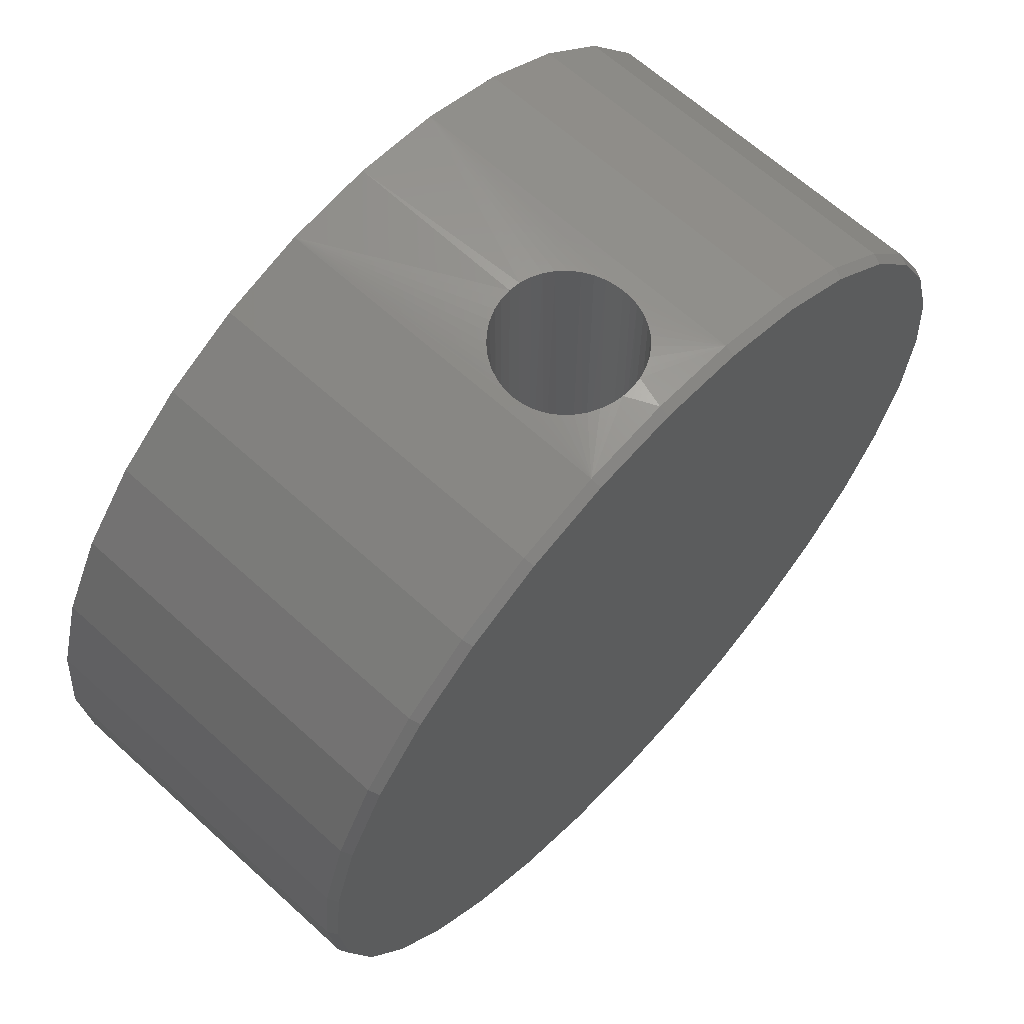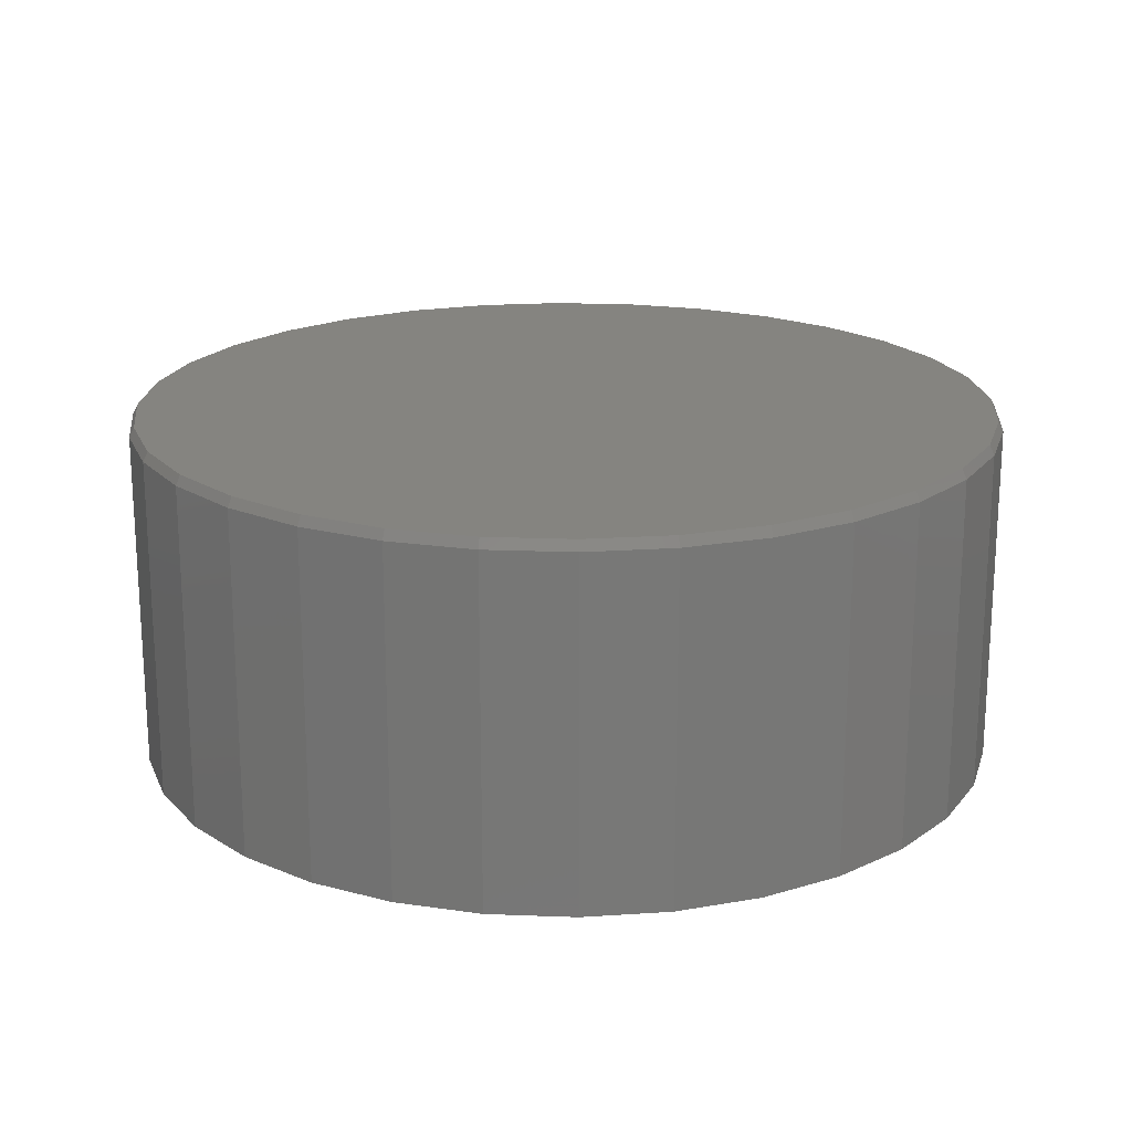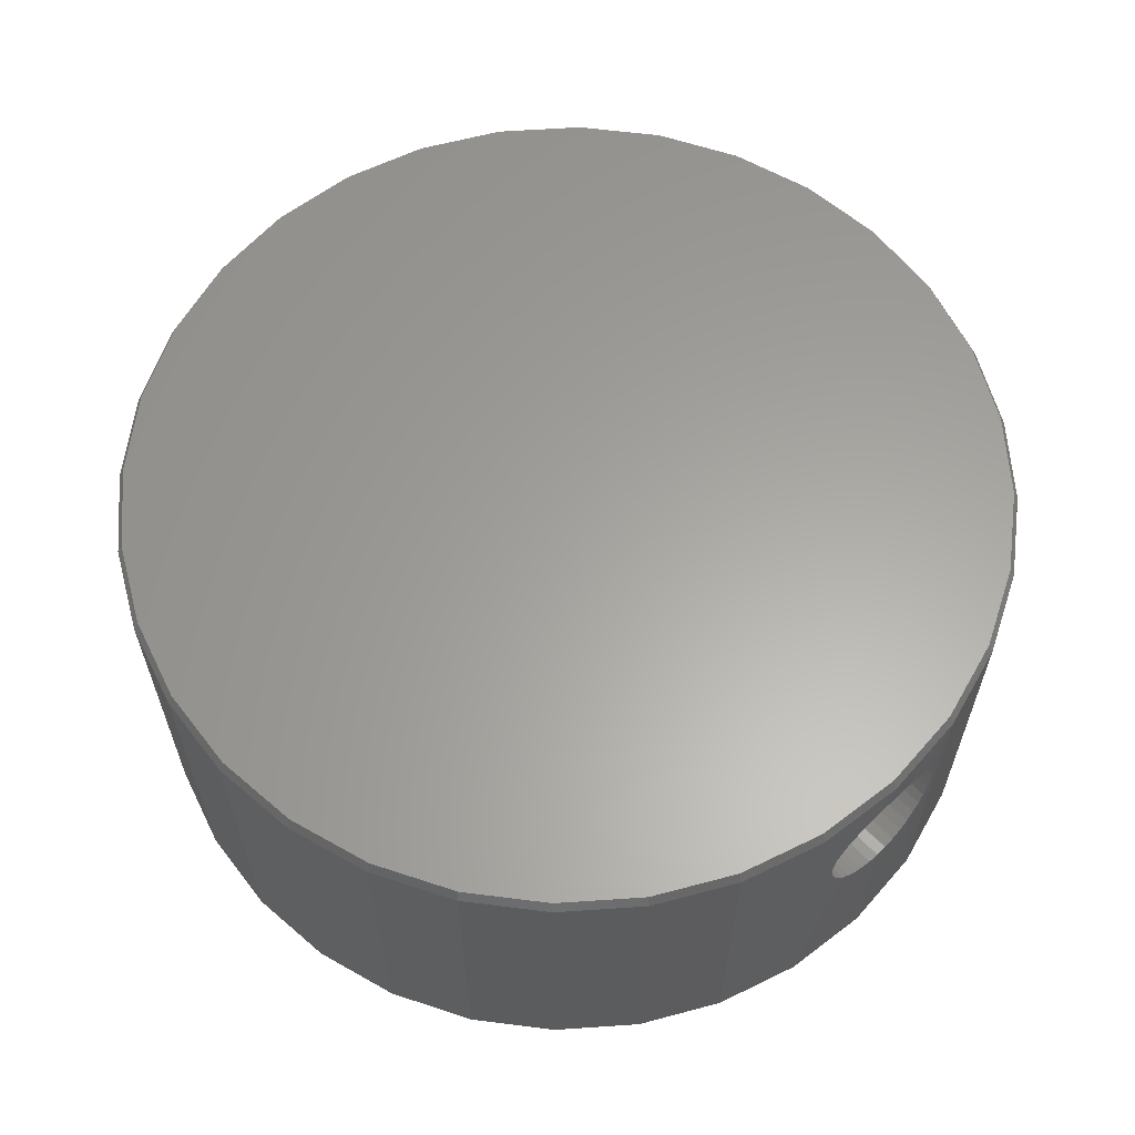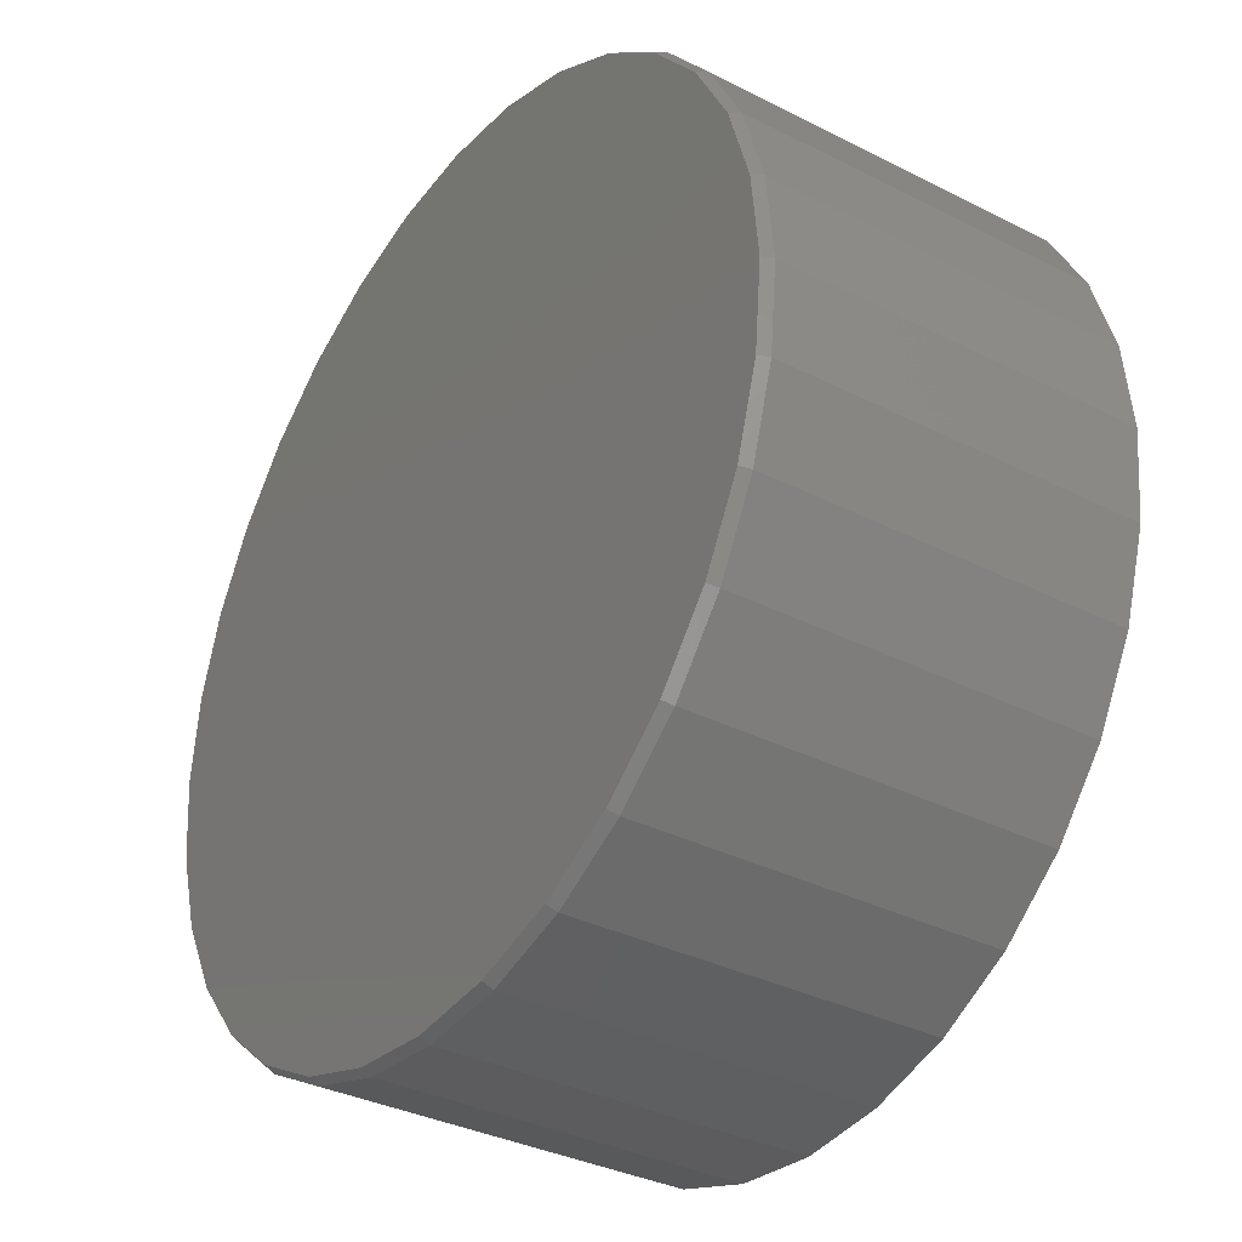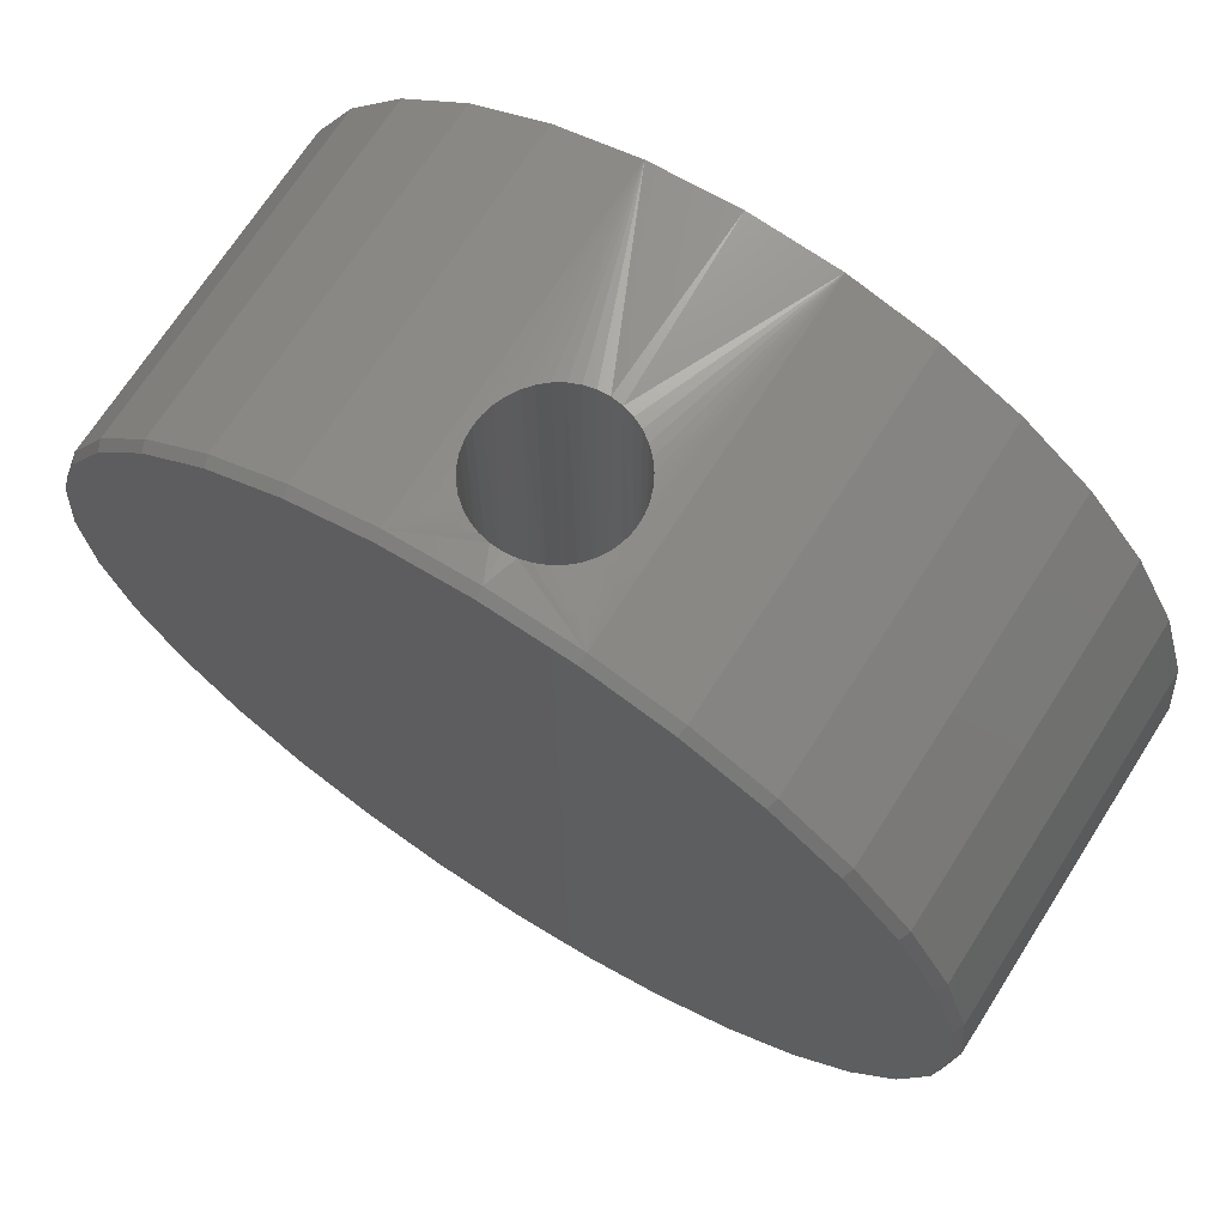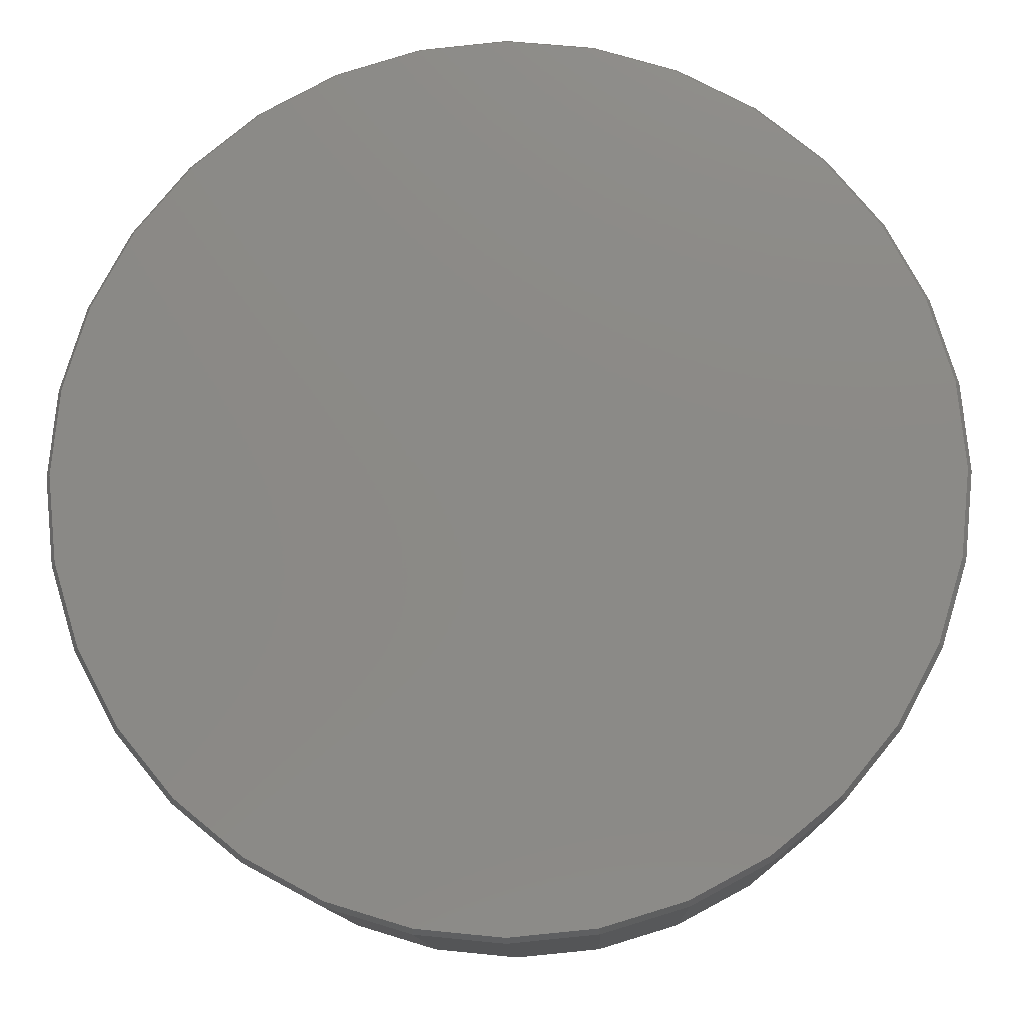
<metadata>
{"format":"stl","ext":"stl","renderer":"f3d","projection":"perspective","resolution":1024,"background":"white","views":[{"elev":64.3,"azim":-47.4,"up":"+Y"},{"elev":19.5,"azim":-46.5,"up":"+Z"},{"elev":61.8,"azim":136.7,"up":"+Z"},{"elev":-34.4,"azim":55.6,"up":"+Y"},{"elev":69.8,"azim":32.5,"up":"+Y"},{"elev":-12.3,"azim":1.8,"up":"+Y"}]}
</metadata>
<code>
# stl→obj: 182 verts, 360 faces
v -0.1039 0.6857 0.1438
v -0.101 -3.32e-18 0.1517
v -0.1073 -4.821e-18 0.1309
v -0.09703 0.6868 0.1601
v -0.09075 -1.693e-18 0.1708
v -0.08767 0.6881 0.1752
v -0.077 1.079e-32 0.1875
v -0.06025 1.693e-18 0.2013
v -0.06239 0.6912 0.1998
v -0.04712 0.6926 0.2088
v -0.04115 3.32e-18 0.2115
v -0.03059 0.6937 0.2152
v -0.02041 4.821e-18 0.2178
v -0.01326 0.6944 0.219
v 0.001151 6.135e-18 0.2199
v 0.004459 0.6947 0.2199
v 0.05524 0.6931 0.2058
v 0.06256 8.51e-18 0.2013
v 0.04345 8.016e-18 0.2115
v 0.06993 0.692 0.1959
v 0.07931 8.677e-18 0.1875
v 0.08286 0.6907 0.1838
v 0.09305 8.51e-18 0.1708
v 0.1033 8.016e-18 0.1517
v 0.1022 0.6883 0.1542
v 0.108 0.6875 0.1375
v 0.1096 7.215e-18 0.1309
v -0.108 0.685 0.1268
v -0.1094 -6.135e-18 0.1094
v -0.1094 0.6848 0.1094
v -0.07602 0.6897 0.1885
v 0.03914 0.694 0.2132
v 0.02271 7.215e-18 0.2178
v 0.02207 0.6946 0.2179
v 0.0937 0.6894 0.1698
v 0.1108 0.6871 0.1236
v 0.1117 0.6869 0.1094
v 0.1117 6.135e-18 0.1094
v 0.1033 3.32e-18 0.06708
v 0.1096 4.821e-18 0.08781
v 0.108 0.6875 0.08126
v 0.09305 1.693e-18 0.04797
v 0.0937 0.6894 0.04896
v 0.08286 0.6907 0.03495
v 0.07931 -1.233e-32 0.03122
v 0.06993 0.692 0.02285
v 0.06256 -1.693e-18 0.01748
v 0.05524 0.6931 0.01299
v 0.04345 -3.32e-18 0.007262
v 0.03914 0.694 0.005584
v -0.01326 0.6944 -0.0002079
v -0.02041 -7.215e-18 0.0009724
v 0.001151 -6.135e-18 -0.001151
v -0.03059 0.6937 0.003505
v -0.04115 -8.016e-18 0.007262
v -0.04712 0.6926 0.009947
v -0.06025 -8.51e-18 0.01748
v -0.077 -8.677e-18 0.03122
v -0.07602 0.6897 0.03025
v -0.08767 0.6881 0.04359
v -0.09075 -8.51e-18 0.04797
v -0.09703 0.6868 0.05861
v -0.101 -8.016e-18 0.06708
v -0.1039 0.6857 0.07494
v -0.1073 -7.215e-18 0.08781
v 0.1108 0.6871 0.0952
v 0.1022 0.6883 0.06453
v 0.004459 0.6947 -0.001102
v 0.02271 -4.821e-18 0.0009724
v 0.02207 0.6946 0.0008471
v -0.06239 0.6912 0.01894
v -0.108 0.685 0.09194
v -0.1276 0.6814 0.1094
v 0.007895 0.6947 -0.2812
v 0.007895 0.6947 0.2656
v -0.1276 0.6814 -0.2812
v 0.1434 0.6814 -0.2812
v 0.1434 0.6814 0.1094
v -0.1276 0.6814 0.2656
v 0.1434 0.6814 0.2656
v -0.258 0.6419 0.2656
v -0.258 0.6419 0.1094
v -0.3781 0.5777 0.2656
v -0.3781 0.5777 0.1094
v -0.4834 0.4913 0.2656
v -0.4834 0.4913 0.1094
v -0.5698 0.386 0.2656
v -0.5698 0.386 0.1094
v -0.634 0.2659 0.2656
v -0.634 0.2659 0.1094
v -0.6735 0.1355 0.2656
v -0.6735 0.1355 0.1094
v -0.6868 3.936e-16 0.2656
v -0.6868 3.936e-16 -0.2812
v 0.7026 -7.872e-16 0.2656
v 0.7026 0 -0.2812
v 0.6893 0.1355 0.1094
v 0.6893 0.1355 -0.2812
v 0.6497 0.2659 0.1094
v 0.6497 0.2659 -0.2812
v 0.5855 0.386 0.1094
v 0.5855 0.386 -0.2812
v 0.4991 0.4913 0.1094
v 0.4991 0.4913 -0.2812
v 0.3939 0.5777 0.1094
v 0.3939 0.5777 -0.2812
v 0.2738 0.6419 0.1094
v 0.2738 0.6419 -0.2812
v -0.258 0.6419 -0.2812
v -0.3781 0.5777 -0.2812
v -0.4834 0.4913 -0.2812
v -0.5698 0.386 -0.2812
v -0.634 0.2659 -0.2812
v -0.6735 0.1355 -0.2812
v 0.2738 0.6419 0.2656
v 0.3939 0.5777 0.2656
v 0.4991 0.4913 0.2656
v 0.5855 0.386 0.2656
v 0.6497 0.2659 0.2656
v 0.6893 0.1355 0.2656
v -0.1261 0.6737 0.2812
v 0.1419 0.6737 0.2812
v 0.007895 0.6869 0.2812
v 0.2708 0.6346 0.2812
v -0.255 0.6346 0.2812
v 0.3895 0.5712 0.2812
v -0.3737 0.5712 0.2812
v 0.4936 0.4857 0.2812
v -0.4778 0.4857 0.2812
v 0.5791 0.3816 0.2812
v -0.5633 0.3816 0.2812
v 0.6425 0.2629 0.2812
v -0.6267 0.2629 0.2812
v 0.6816 0.134 0.2812
v -0.6658 0.134 0.2812
v 0.6948 -3.196e-16 0.2812
v -0.679 2.88e-08 0.2812
v 0.6816 -0.134 0.2812
v -0.6658 -0.134 0.2812
v 0.6425 -0.2629 0.2812
v -0.6267 -0.2629 0.2812
v 0.5791 -0.3816 0.2812
v -0.5633 -0.3816 0.2812
v 0.4936 -0.4857 0.2812
v -0.4778 -0.4857 0.2812
v 0.3895 -0.5712 0.2812
v -0.3737 -0.5712 0.2812
v 0.2708 -0.6346 0.2812
v -0.255 -0.6346 0.2812
v 0.1419 -0.6737 0.2812
v -0.1261 -0.6737 0.2812
v 0.007895 -0.6869 0.2812
v 0.6893 -0.1355 -0.2812
v 0.6893 -0.1355 0.2656
v 0.6497 -0.2659 -0.2812
v 0.6497 -0.2659 0.2656
v 0.5855 -0.386 -0.2812
v 0.5855 -0.386 0.2656
v 0.4991 -0.4913 -0.2812
v 0.4991 -0.4913 0.2656
v 0.3939 -0.5777 -0.2812
v 0.3939 -0.5777 0.2656
v 0.2738 -0.6419 -0.2812
v 0.2738 -0.6419 0.2656
v 0.1434 -0.6814 -0.2812
v 0.1434 -0.6814 0.2656
v 0.007895 -0.6947 -0.2812
v 0.007895 -0.6947 0.2656
v -0.1276 -0.6814 -0.2812
v -0.1276 -0.6814 0.2656
v -0.258 -0.6419 -0.2812
v -0.258 -0.6419 0.2656
v -0.3781 -0.5777 -0.2812
v -0.3781 -0.5777 0.2656
v -0.4834 -0.4913 -0.2812
v -0.4834 -0.4913 0.2656
v -0.5698 -0.386 -0.2812
v -0.5698 -0.386 0.2656
v -0.634 -0.2659 -0.2812
v -0.634 -0.2659 0.2656
v -0.6735 -0.1355 -0.2812
v -0.6735 -0.1355 0.2656
f 1 2 3
f 2 1 4
f 4 5 2
f 6 5 4
f 7 5 6
f 8 9 10
f 10 11 8
f 12 11 10
f 13 11 12
f 14 13 12
f 15 13 14
f 16 15 14
f 17 18 19
f 18 17 20
f 20 21 18
f 22 21 20
f 23 21 22
f 24 25 26
f 26 27 24
f 1 3 28
f 28 3 29
f 28 29 30
f 6 31 7
f 7 31 9
f 7 9 8
f 17 19 32
f 32 19 33
f 32 33 34
f 34 33 15
f 34 15 16
f 22 35 23
f 23 35 25
f 23 25 24
f 26 36 27
f 27 36 37
f 27 37 38
f 39 40 41
f 42 43 44
f 44 45 42
f 45 44 46
f 46 47 45
f 48 47 46
f 49 47 48
f 50 49 48
f 51 52 53
f 52 51 54
f 54 55 52
f 56 55 54
f 57 55 56
f 58 59 60
f 60 61 58
f 61 60 62
f 62 63 61
f 64 63 62
f 65 63 64
f 41 40 66
f 66 40 38
f 66 38 37
f 41 67 39
f 39 67 43
f 39 43 42
f 51 53 68
f 68 53 69
f 68 69 70
f 70 69 49
f 70 49 50
f 56 71 57
f 57 71 59
f 57 59 58
f 64 72 65
f 65 72 30
f 65 30 29
f 30 73 28
f 74 68 70
f 75 16 14
f 34 16 75
f 76 73 30
f 76 30 72
f 76 72 64
f 76 64 62
f 76 62 60
f 76 60 59
f 76 59 71
f 76 71 56
f 76 56 54
f 76 54 51
f 76 51 68
f 76 68 74
f 77 74 70
f 77 70 50
f 77 50 48
f 77 48 46
f 77 46 44
f 77 44 43
f 77 43 67
f 77 67 41
f 77 41 66
f 77 66 37
f 77 37 78
f 79 75 14
f 79 14 12
f 79 12 10
f 79 10 9
f 79 9 31
f 79 31 6
f 79 6 4
f 79 4 1
f 79 1 28
f 79 28 73
f 80 78 37
f 80 37 36
f 80 36 26
f 80 26 25
f 80 25 35
f 80 35 22
f 80 22 20
f 80 20 17
f 80 17 32
f 80 32 34
f 80 34 75
f 79 73 81
f 81 73 82
f 81 82 83
f 83 82 84
f 83 84 85
f 85 84 86
f 85 86 87
f 87 86 88
f 87 88 89
f 89 88 90
f 89 90 91
f 91 90 92
f 91 92 93
f 93 92 94
f 95 96 97
f 97 96 98
f 97 98 99
f 99 98 100
f 99 100 101
f 101 100 102
f 101 102 103
f 103 102 104
f 103 104 105
f 105 104 106
f 105 106 107
f 107 106 108
f 107 108 78
f 78 108 77
f 73 76 82
f 82 76 109
f 82 109 84
f 84 109 110
f 84 110 86
f 86 110 111
f 86 111 88
f 88 111 112
f 88 112 90
f 90 112 113
f 90 113 92
f 92 113 114
f 92 114 94
f 78 80 107
f 107 80 115
f 107 115 105
f 105 115 116
f 105 116 103
f 103 116 117
f 103 117 101
f 101 117 118
f 101 118 99
f 99 118 119
f 99 119 97
f 97 119 120
f 97 120 95
f 15 33 13
f 11 13 33
f 19 11 33
f 8 11 19
f 18 8 19
f 49 55 47
f 52 55 49
f 69 52 49
f 53 52 69
f 55 57 47
f 47 57 58
f 47 58 45
f 45 58 61
f 45 61 42
f 42 61 63
f 42 63 39
f 39 63 65
f 39 65 40
f 40 65 29
f 40 29 38
f 38 29 3
f 38 3 27
f 27 3 2
f 27 2 24
f 24 2 5
f 24 5 23
f 23 5 7
f 23 7 21
f 21 7 8
f 21 8 18
f 121 122 123
f 122 121 124
f 124 121 125
f 124 125 126
f 126 125 127
f 126 127 128
f 128 127 129
f 128 129 130
f 130 129 131
f 130 131 132
f 132 131 133
f 132 133 134
f 134 133 135
f 134 135 136
f 136 135 137
f 136 137 138
f 138 137 139
f 138 139 140
f 140 139 141
f 140 141 142
f 142 141 143
f 142 143 144
f 144 143 145
f 144 145 146
f 146 145 147
f 146 147 148
f 148 147 149
f 148 149 150
f 150 149 151
f 150 151 152
f 96 95 153
f 153 95 154
f 153 154 155
f 155 154 156
f 155 156 157
f 157 156 158
f 157 158 159
f 159 158 160
f 159 160 161
f 161 160 162
f 161 162 163
f 163 162 164
f 163 164 165
f 165 164 166
f 165 166 167
f 167 166 168
f 167 168 169
f 169 168 170
f 169 170 171
f 171 170 172
f 171 172 173
f 173 172 174
f 173 174 175
f 175 174 176
f 175 176 177
f 177 176 178
f 177 178 179
f 179 178 180
f 179 180 181
f 181 180 182
f 181 182 94
f 94 182 93
f 75 122 80
f 80 122 124
f 80 124 115
f 115 124 126
f 115 126 116
f 116 126 128
f 116 128 117
f 117 128 130
f 117 130 118
f 118 130 132
f 118 132 119
f 119 132 134
f 119 134 120
f 120 134 136
f 120 136 95
f 122 75 123
f 123 75 79
f 123 79 121
f 121 79 81
f 121 81 125
f 125 81 83
f 125 83 127
f 127 83 85
f 127 85 129
f 129 85 87
f 129 87 131
f 131 87 89
f 131 89 133
f 133 89 91
f 133 91 135
f 135 91 93
f 135 93 137
f 168 151 170
f 170 151 149
f 170 149 172
f 172 149 147
f 172 147 174
f 174 147 145
f 174 145 176
f 176 145 143
f 176 143 178
f 178 143 141
f 178 141 180
f 180 141 139
f 180 139 182
f 182 139 137
f 182 137 93
f 151 168 152
f 152 168 166
f 152 166 150
f 150 166 164
f 150 164 148
f 148 164 162
f 148 162 146
f 146 162 160
f 146 160 144
f 144 160 158
f 144 158 142
f 142 158 156
f 142 156 140
f 140 156 154
f 140 154 138
f 138 154 95
f 138 95 136
f 74 77 76
f 167 169 165
f 165 169 171
f 165 171 163
f 163 171 173
f 163 173 161
f 161 173 175
f 161 175 159
f 159 175 177
f 159 177 157
f 157 177 179
f 157 179 155
f 155 179 181
f 155 181 153
f 153 181 94
f 153 94 96
f 96 94 114
f 96 114 98
f 98 114 113
f 98 113 100
f 100 113 112
f 100 112 102
f 102 112 111
f 102 111 104
f 104 111 110
f 104 110 106
f 106 110 109
f 106 109 108
f 108 109 76
f 108 76 77

</code>
